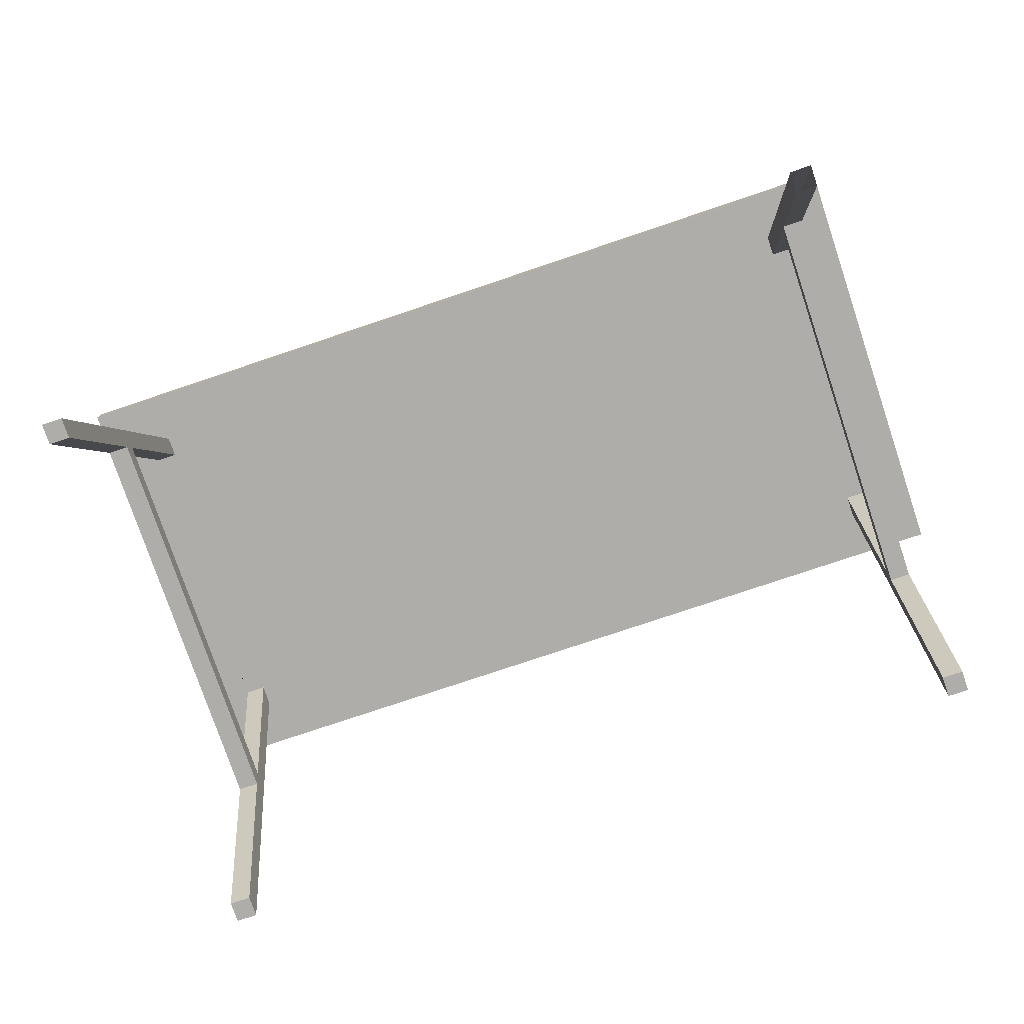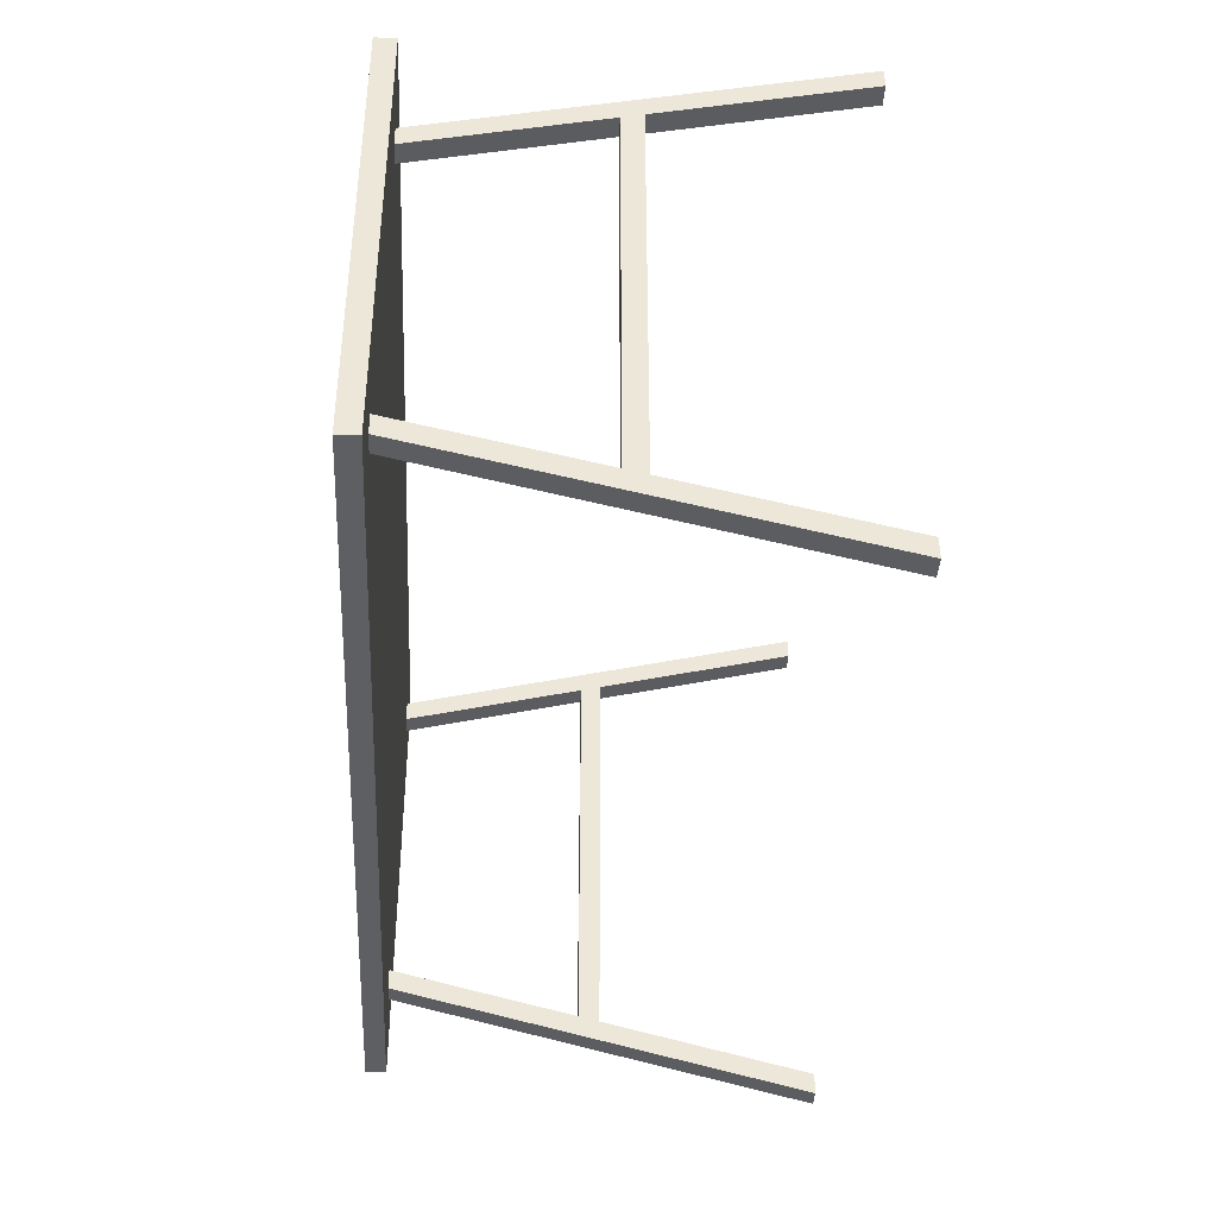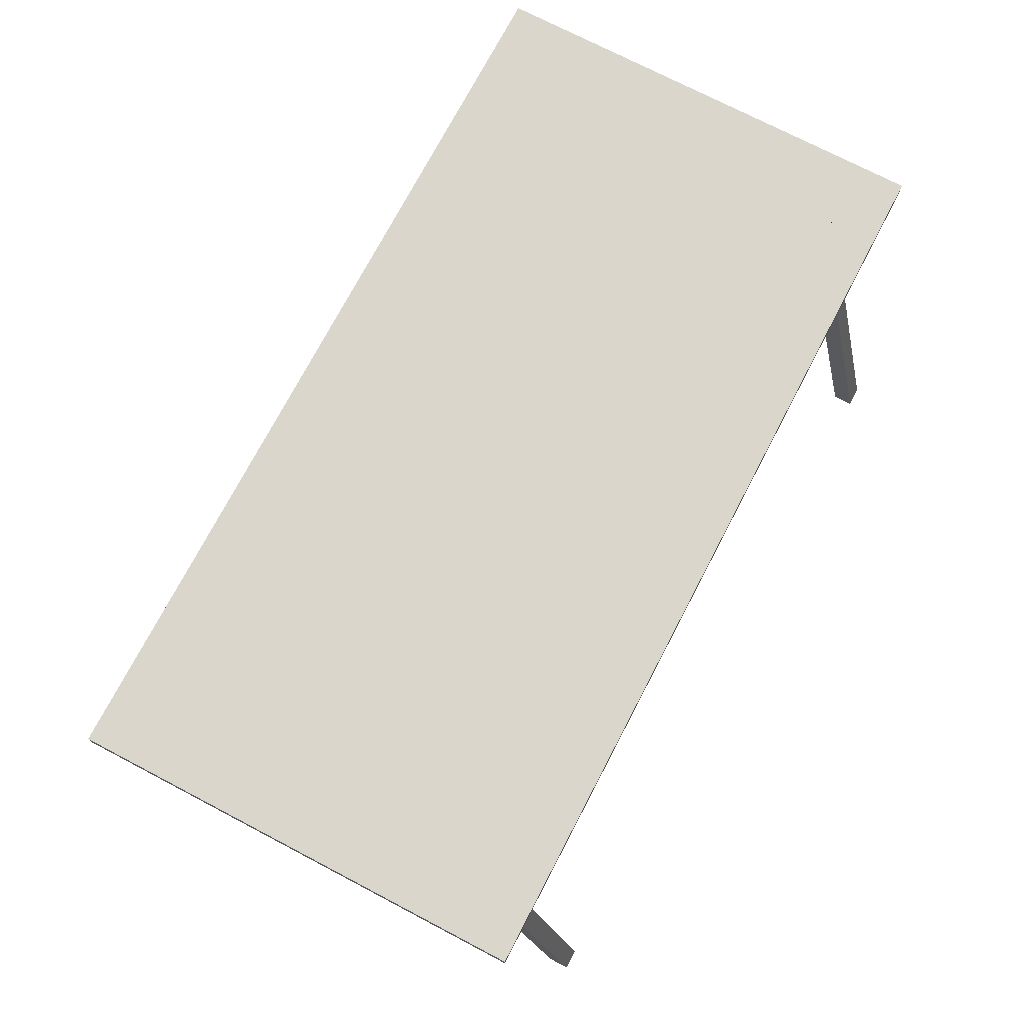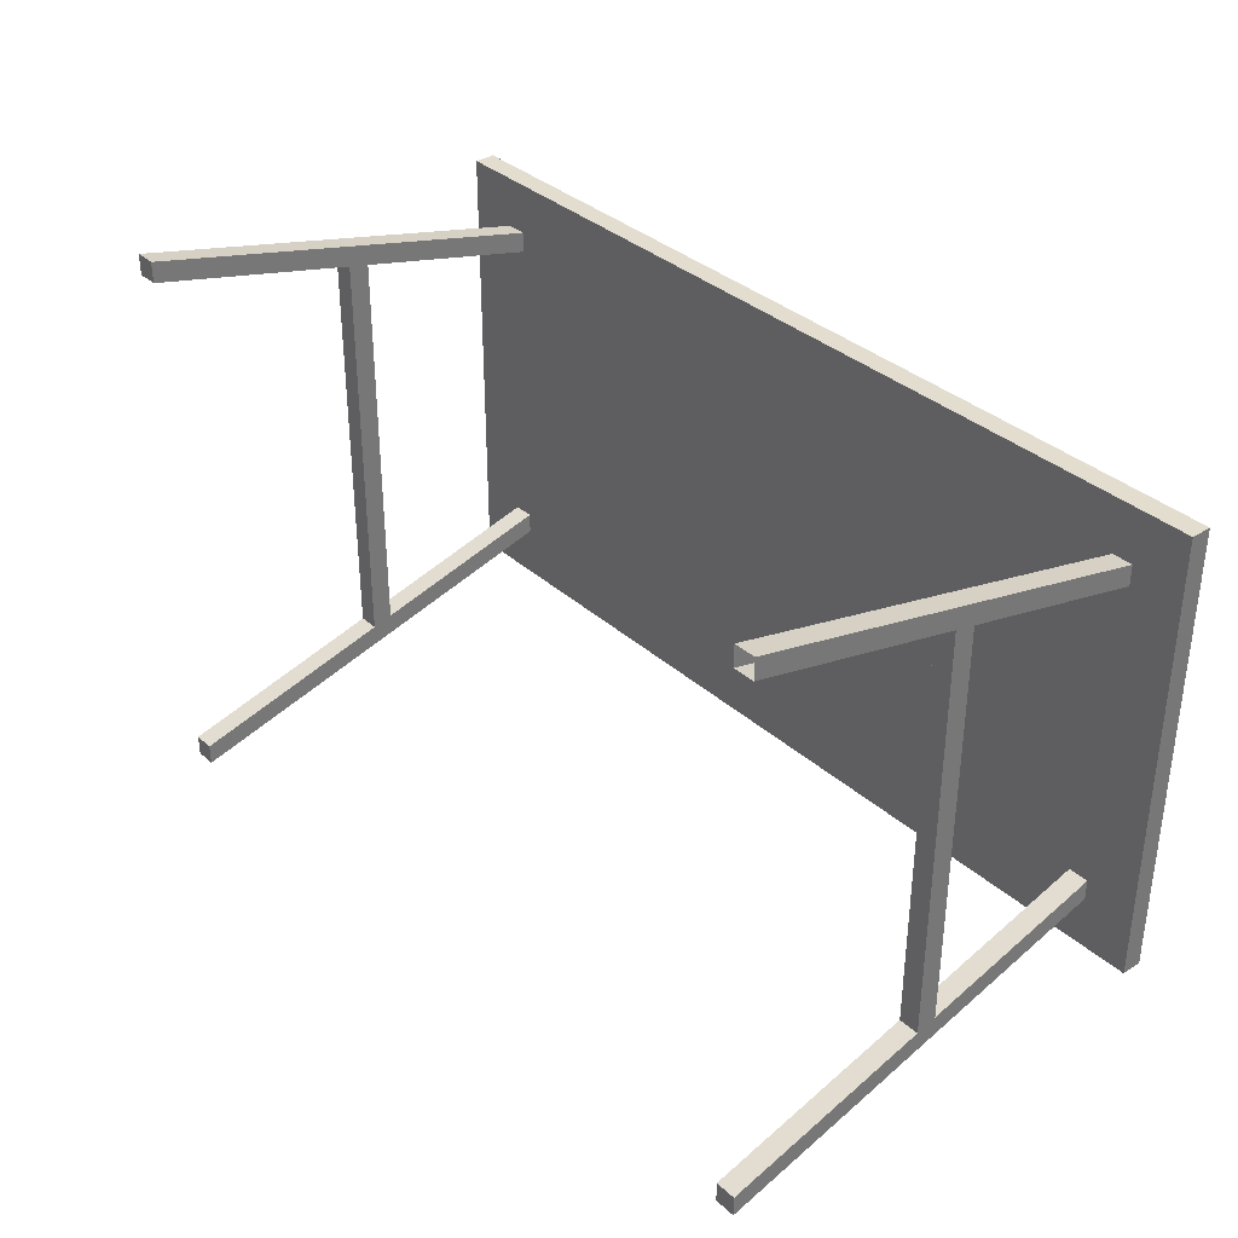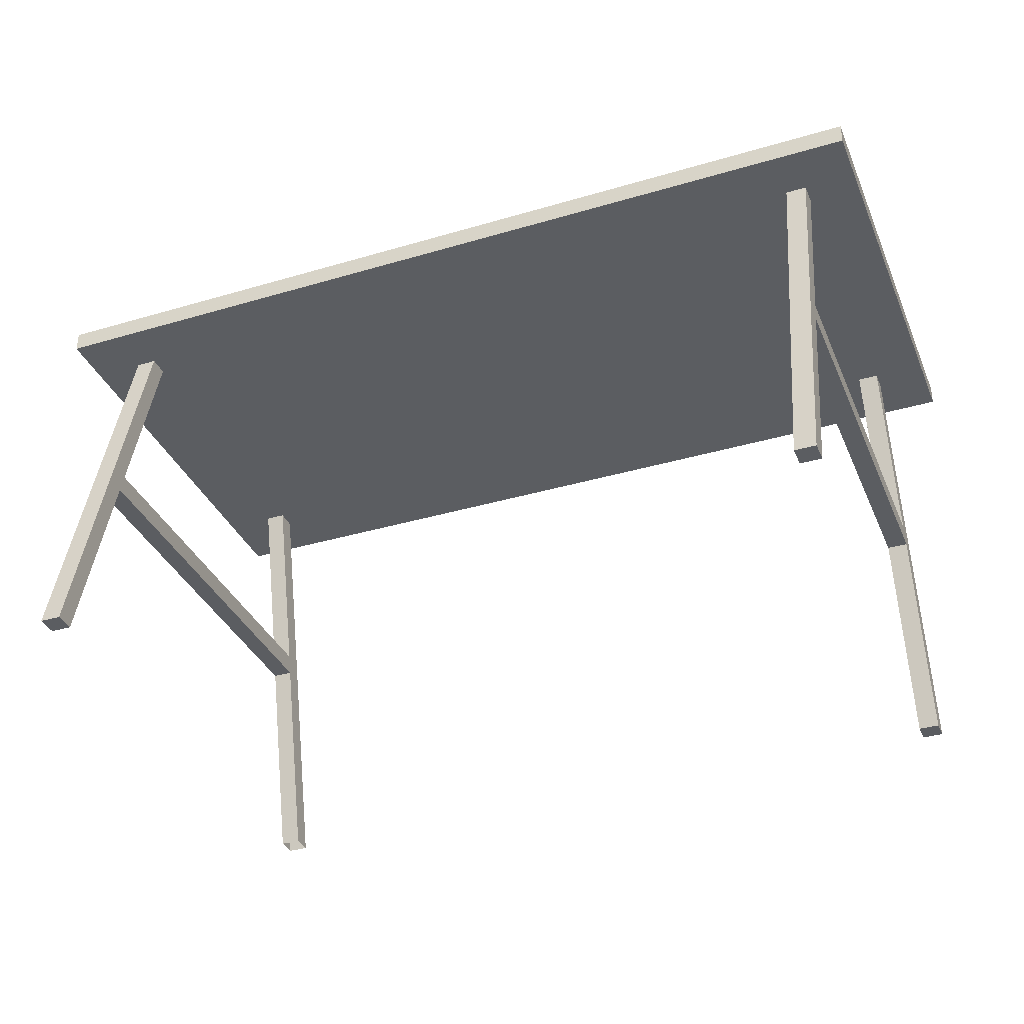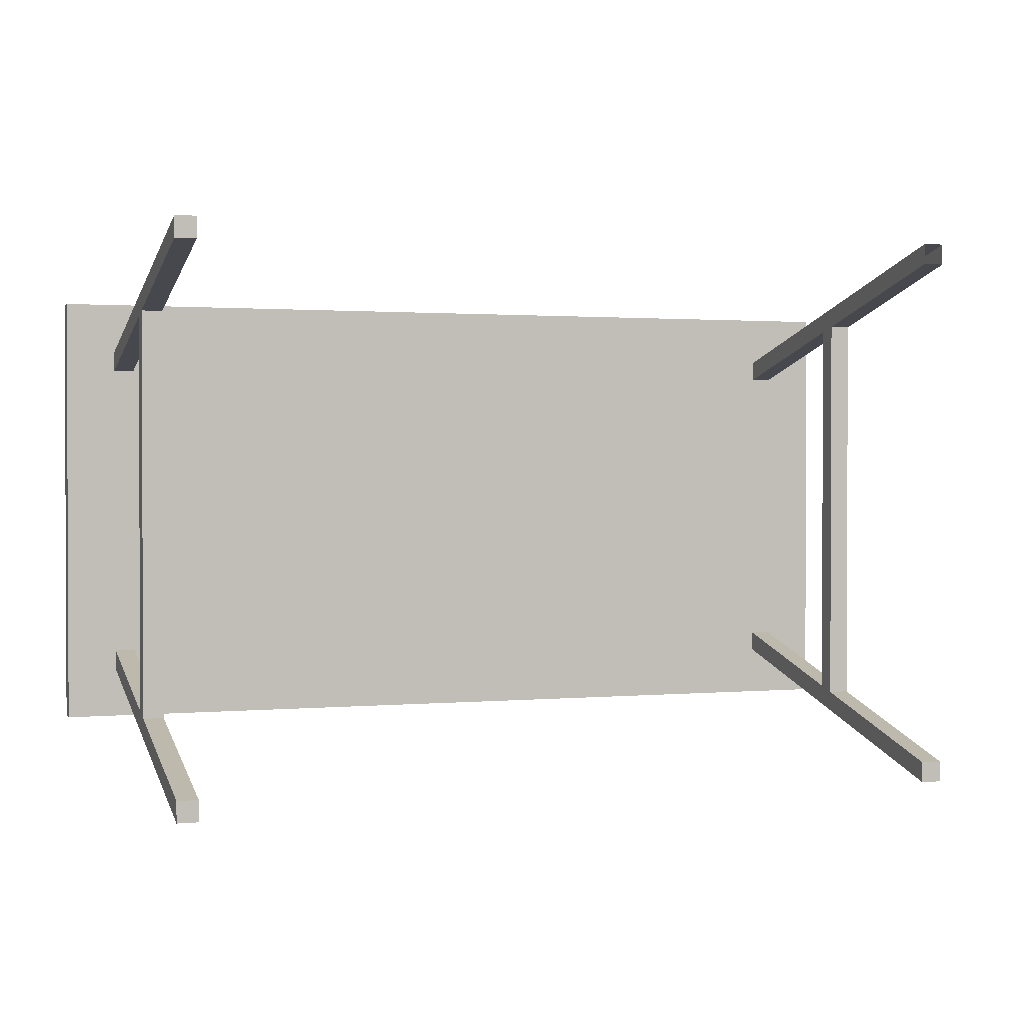
<metadata>
{"format":"obj","ext":"obj","renderer":"f3d","projection":"perspective","resolution":1024,"background":"white","views":[{"elev":-77.3,"azim":18.6,"up":"+Y"},{"elev":-40.1,"azim":-92.9,"up":"+Z"},{"elev":73.5,"azim":117.6,"up":"+Y"},{"elev":35.0,"azim":49.6,"up":"+Z"},{"elev":-35.6,"azim":-158.7,"up":"+Y"},{"elev":1.3,"azim":-18.5,"up":"+Z"}]}
</metadata>
<code>
o Plane
v -1 0 1
v 1 0 1
v -1 0 -1
v 1 0 -1
v -1 20 6
v 1 20 6
v -1 20 4
v 1 20 4
v -1 40 11
v 1 40 11
v -1 40 9
v 1 40 9
v -1 22 6
v 1 22 6
v -1 20 46
v 1 20 46
v -1 22 46
v 1 22 46
v -1 20 48
v 1 20 48
v -1 40 41
v 1 40 41
v -1 40 43
v 1 40 43
v -1 0 51
v 1 0 51
v -1 0 53
v 1 0 53
v 6 40 11
v 6 40 9
v 6 40 41
v 6 40 43
v -1 40 48
v 1 40 48
v 6 40 48
v -1 40 4
v 1 40 4
v 6 40 4
v -76 40 11
v -76 40 9
v -76 40 41
v -76 40 43
v -76 40 48
v -76 40 4
v -74 40 11
v -74 40 9
v -74 40 41
v -74 40 43
v -74 40 48
v -74 40 4
v -81 40 11
v -81 40 9
v -81 40 41
v -81 40 43
v -81 40 48
v -81 40 4
v -76 20 4
v -76 20 6
v -74 20 4
v -74 20 6
v -76 0 -1
v -76 0 1
v -74 0 -1
v -74 0 1
v -76 20 46
v -76 20 48
v -74 20 46
v -74 20 48
v -76 0 51
v -76 0 53
v -74 0 51
v -74 0 53
v -76 22 46
v -74 22 46
v -76 20 6
v -74 20 6
v -76 22 6
v -74 22 6
v -1 42 11
v 1 42 11
v -1 42 9
v 1 42 9
v -1 42 41
v 1 42 41
v -1 42 43
v 1 42 43
v 6 42 11
v 6 42 9
v 6 42 41
v 6 42 43
v -1 42 48
v 1 42 48
v 6 42 48
v -1 42 4
v 1 42 4
v 6 42 4
v -76 42 11
v -76 42 9
v -76 42 41
v -76 42 43
v -76 42 48
v -76 42 4
v -74 42 11
v -74 42 9
v -74 42 41
v -74 42 43
v -74 42 48
v -74 42 4
v -81 42 11
v -81 42 9
v -81 42 41
v -81 42 43
v -81 42 48
v -81 42 4
f 1 3 4 2
f 8 7 11 12
f 4 3 7 8
f 1 2 6 5
f 2 4 8 6
f 3 1 5 7
f 9 10 12 11
f 5 6 10 9
f 6 8 12 10
f 7 5 9 11
f 6 5 15 16
f 16 15 17 18
f 5 13 17 15
f 14 6 16 18
f 13 14 18 17
f 16 15 21 22
f 22 21 23 24
f 15 19 23 21
f 20 16 22 24
f 19 20 24 23
f 15 16 26 25
f 19 15 25 27
f 16 20 28 26
f 20 19 27 28
f 9 10 22 21
f 43 42 41 39 40 44 56 52 51 53 54 55
f 23 24 34 33
f 12 11 36 37
f 22 10 12 37 38 30 29 31 32 35 34 24
f 40 46 45 39
f 41 47 48 42
f 42 43 49 48
f 47 41 65 67
f 44 40 46 50
f 39 41 47 45
f 39 45 60 58
f 58 60 64 62
f 46 40 57 59
f 40 39 58 57
f 45 46 59 60
f 61 62 64 63
f 60 59 63 64
f 59 57 61 63
f 57 58 62 61
f 66 68 72 70
f 41 42 66 65
f 48 47 67 68
f 42 48 68 66
f 69 70 72 71
f 65 66 70 69
f 67 65 69 71
f 68 67 71 72
f 67 74 78 76
f 75 76 78 77
f 74 73 77 78
f 65 67 76 75
f 73 65 75 77
f 47 45 46 50 36 11 9 21 23 33 49 48
f 79 80 82 81
f 84 83 85 86
f 79 83 84 80
f 101 100 99 97 98 102 114 110 109 111 112 113
f 85 91 92 86
f 82 95 94 81
f 84 86 92 93 90 89 87 88 96 95 82 80
f 98 97 103 104
f 99 100 106 105
f 100 101 107 106
f 102 98 104 108
f 97 99 105 103
f 105 106 107 91 85 83 79 81 94 108 104 103
f 37 95 96 38
f 36 94 95 37
f 50 108 94 36
f 50 108 102 44
f 44 102 114 56
f 56 114 110 52
f 52 110 109 51
f 51 109 111 53
f 53 111 112 54
f 54 112 113 55
f 55 113 101 43
f 43 101 107 49
f 33 91 107 49
f 34 92 91 33
f 35 93 92 34
f 32 90 93 35
f 31 89 90 32
f 30 88 87 29
f 38 96 88 30
f 29 87 89 31

</code>
